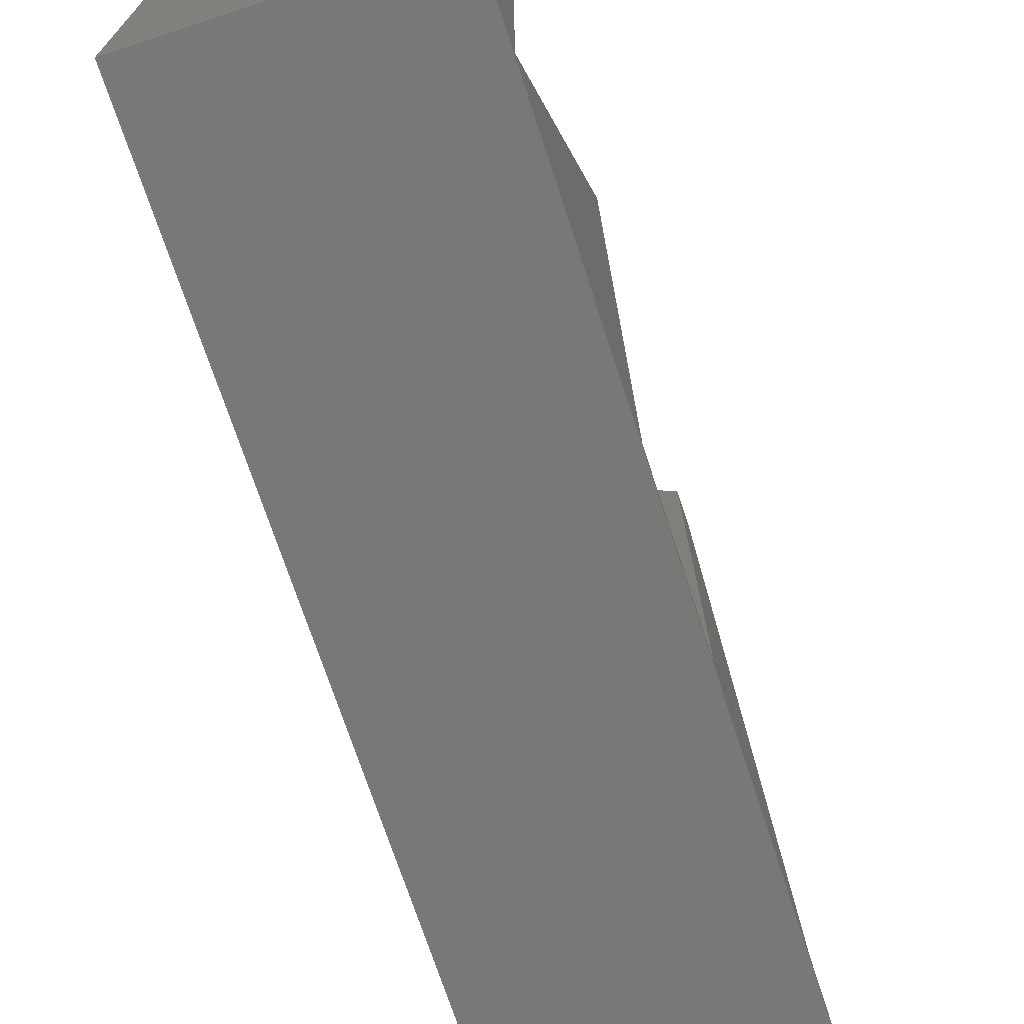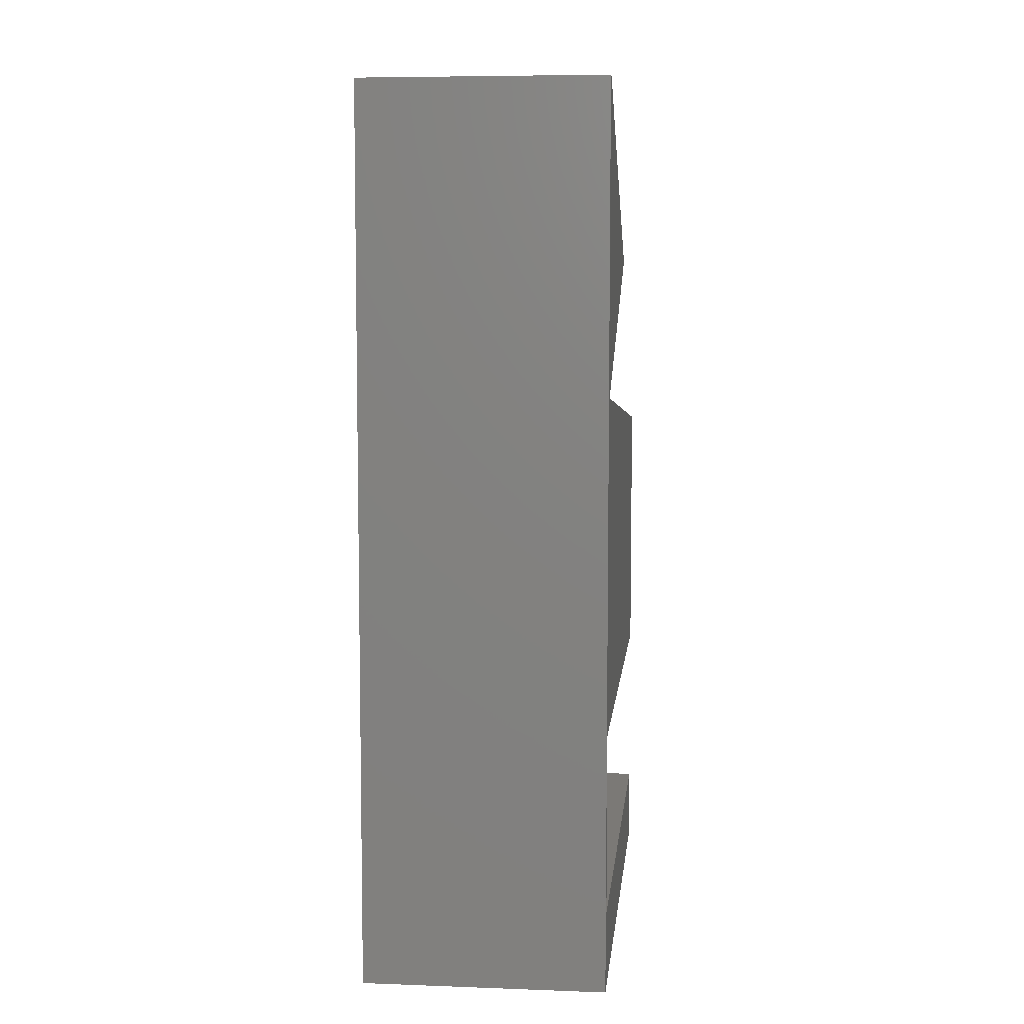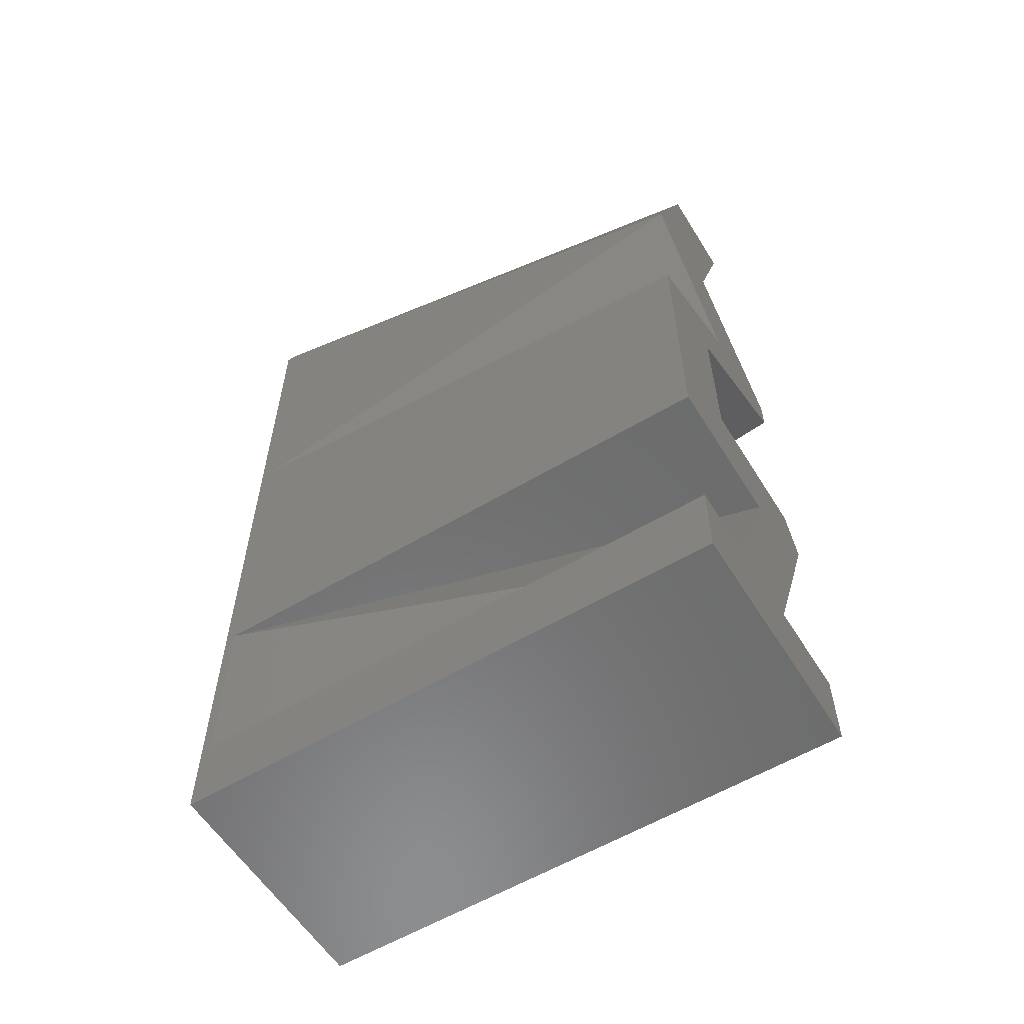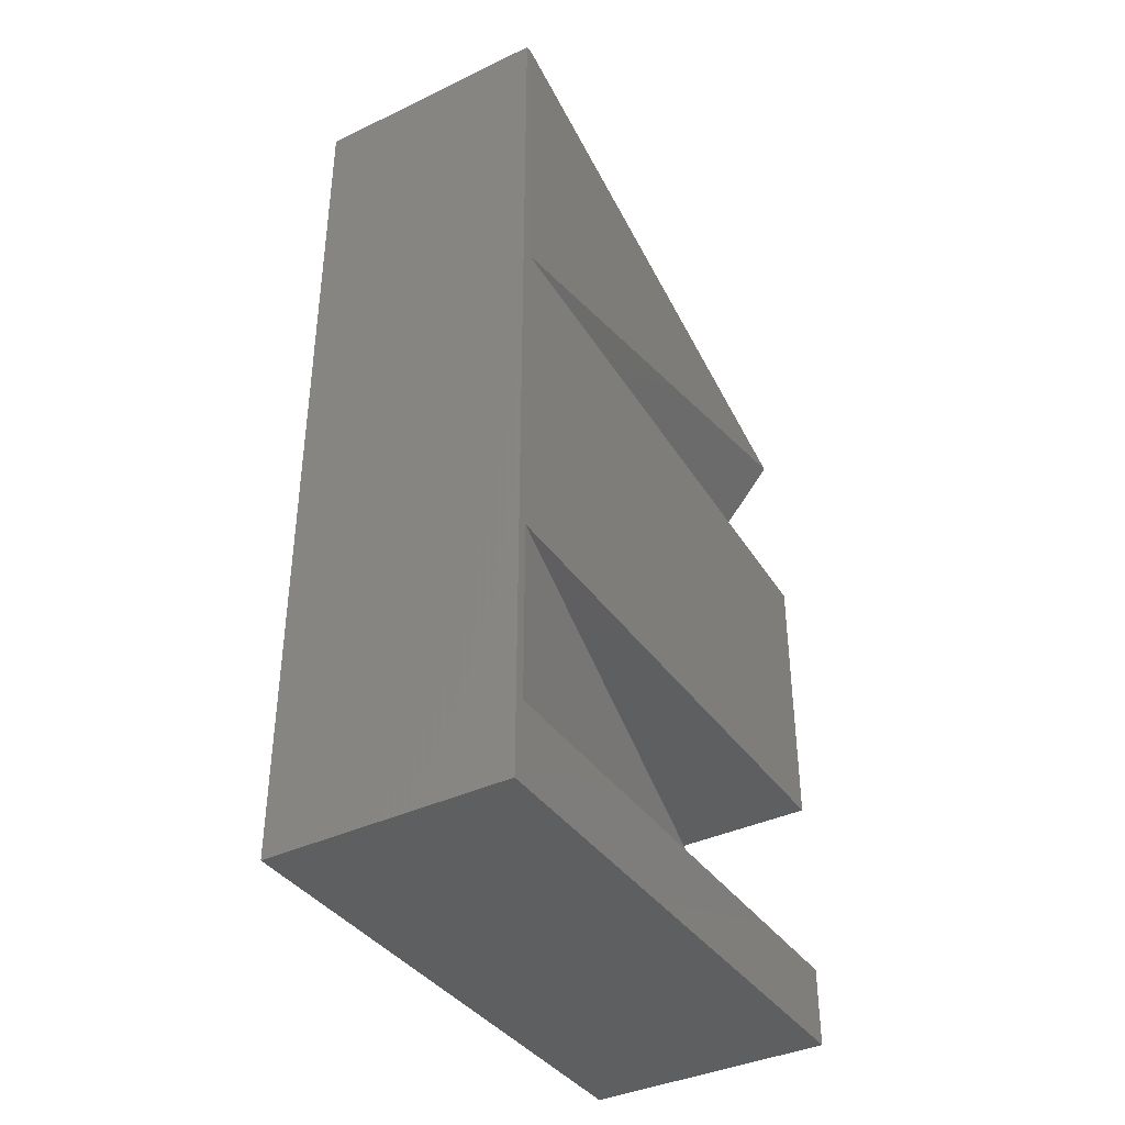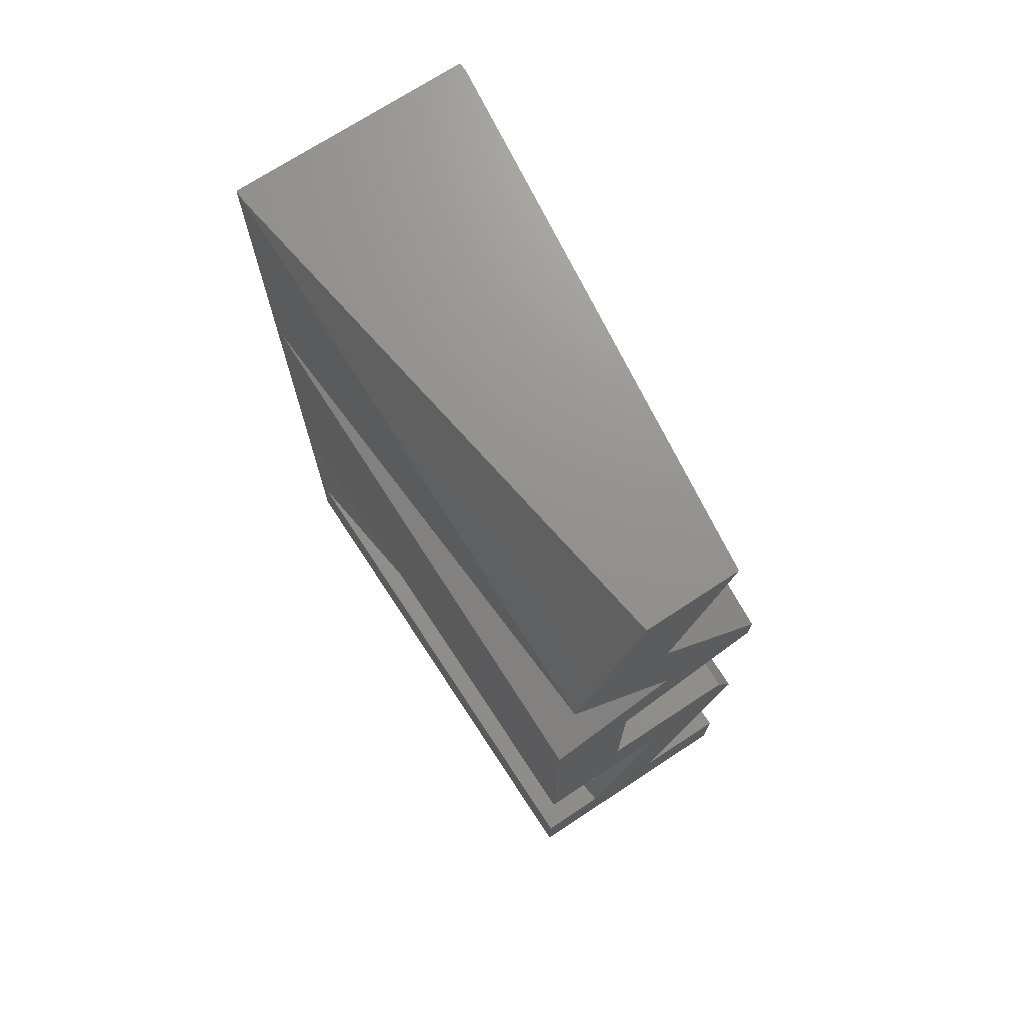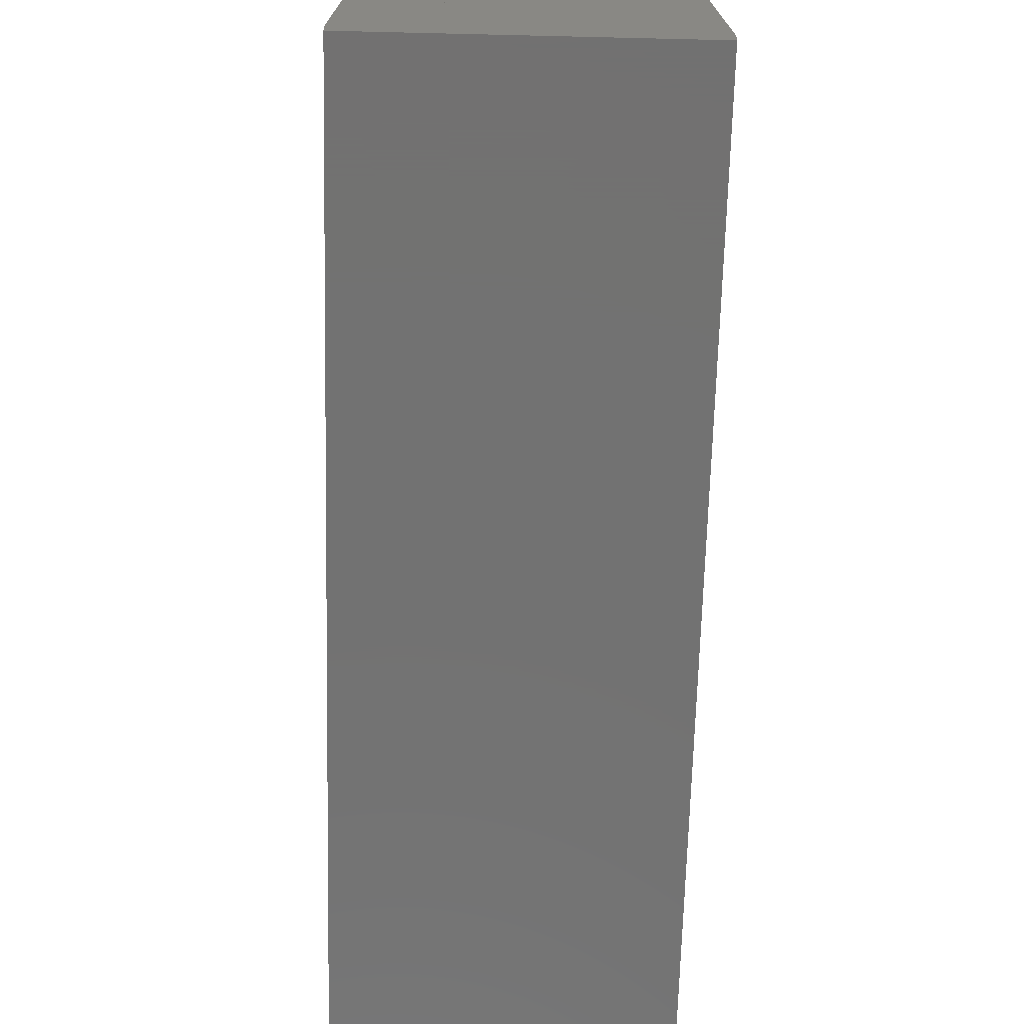
<metadata>
{"format":"stl","ext":"stl","renderer":"f3d","projection":"perspective","resolution":1024,"background":"white","views":[{"elev":-71.2,"azim":18.1,"up":"+Z"},{"elev":6.8,"azim":-174.0,"up":"+Y"},{"elev":-58.0,"azim":-58.3,"up":"+Y"},{"elev":-38.4,"azim":-149.0,"up":"+Y"},{"elev":71.7,"azim":-33.3,"up":"+Y"},{"elev":-64.0,"azim":178.6,"up":"+Z"}]}
</metadata>
<code>
# stl→obj: 111 verts, 242 faces
v 0 8.56 -0.1
v 0 5.65 0
v 0 8.56 0
v 0 2.48 0
v 0 5.13 5.16
v 0 0 -0.1
v 0 0 5.06
v 0 0.75 5.06
v 0 0.75 0
v 0 0 0
v 0 0.75 5.16
v 0 0 5.16
v 0 2.48 5.06
v 0 2.48 5.16
v 2.34 8.56 0
v 0.75 8.56 0
v 1.67 8.56 0
v 2.34 7 0
v 2.34 0 0
v 2.34 4.83 0
v 2.34 3.29 0
v 2.34 2.86 0
v 2.34 0.75 0
v 1.21 8.46 0
v 1.296 7.814 0
v 0.5228 7.728 0
v 0.6539 5.298 0
v 1.484 5.198 0
v 1.23 5.65 0
v 0.81 4.83 0
v 0 5.13 0
v 0.71 4.06 0
v 0.09999 3.805 0
v 0.705 2.58 0
v 0.325 0.65 0
v 0.09999 0.375 0
v 1.41 2.48 0
v 2.154 3.035 0
v 1.48 3.19 0
v 2.15 3.29 0
v 1.803 1.844 0
v 1.122 1.575 0
v 0.81 3.29 0
v 2.23 5.7 0
v 1.594 6.285 0
v 2.13 5.54 0
v 1.895 0.65 0
v 2.24 0.375 0
v 1.17 0.09999 0
v 1.45 0.75 0
v 0.65 0.75 0
v 2.23 5.38 0
v 0.7462 6.375 0
v 1.11 7 0
v 0.11 6.97 0
v 2.34 8.56 -0.1
v 2.34 0 -0.1
v 2.34 0 5.16
v 2.34 0 5.06
v 1.17 0.09999 5.06
v 2.24 0.375 5.06
v 1.895 0.65 5.06
v 1.45 0.75 5.06
v 0.65 0.75 5.06
v 1.122 1.575 5.06
v 1.41 2.48 5.06
v 0.325 0.65 5.06
v 0.09999 0.375 5.06
v 2.34 0.75 5.06
v 2.34 2.86 5.06
v 1.803 1.844 5.06
v 2.154 3.035 5.06
v 1.48 3.19 5.06
v 2.15 3.29 5.06
v 0.705 2.58 5.06
v 0.81 3.29 5.06
v 0.6539 5.298 5.06
v 1.484 5.198 5.06
v 0.81 4.83 5.06
v 1.23 5.65 5.06
v 0 5.13 5.06
v 0.71 4.06 5.06
v 0.09999 3.805 5.06
v 2.13 5.54 5.06
v 2.23 5.38 5.06
v 1.594 6.285 5.06
v 0.7462 6.375 5.06
v 1.11 7 5.06
v 0.11 6.97 5.06
v 0.5228 7.728 5.06
v 0.75 8.56 5.06
v 2.23 5.7 5.06
v 1.296 7.814 5.06
v 1.21 8.46 5.06
v 1.67 8.56 5.06
v 1.67 8.56 5.16
v 0.75 8.56 5.16
v 1.11 7 5.16
v 2.23 5.7 5.16
v 1.23 5.65 5.16
v 2.23 5.38 5.16
v 0.11 6.97 5.16
v 0.81 4.83 5.16
v 0.81 3.29 5.16
v 1.41 2.48 5.16
v 2.34 2.86 5.16
v 2.15 3.29 5.16
v 1.45 0.75 5.16
v 2.34 0.75 5.16
v 0.65 0.75 5.16
v 2.15 3.29 0.6408
f 1 2 3
f 2 4 5
f 1 4 2
f 6 4 1
f 7 8 9
f 4 6 9
f 10 9 6
f 7 9 10
f 8 7 11
f 11 7 12
f 13 5 4
f 5 13 14
f 15 16 17
f 3 16 15
f 15 18 19
f 20 19 18
f 21 19 20
f 22 19 21
f 23 19 22
f 24 25 17
f 16 25 24
f 25 16 26
f 27 28 29
f 28 27 30
f 31 30 27
f 30 31 32
f 32 33 34
f 34 33 4
f 35 9 36
f 32 31 33
f 37 22 38
f 39 38 40
f 38 39 37
f 22 37 41
f 42 41 37
f 34 39 43
f 39 34 37
f 34 43 32
f 44 45 46
f 23 47 48
f 49 48 47
f 49 47 50
f 48 49 19
f 41 42 50
f 51 50 42
f 50 51 49
f 35 49 51
f 36 49 35
f 49 36 10
f 29 46 45
f 28 46 29
f 46 28 52
f 53 45 54
f 25 26 54
f 45 53 29
f 55 54 26
f 54 55 53
f 19 56 15
f 56 19 57
f 56 3 15
f 3 56 1
f 6 56 57
f 56 6 1
f 7 58 12
f 7 59 58
f 10 59 7
f 10 19 59
f 6 19 10
f 57 19 6
f 60 61 59
f 61 60 62
f 62 60 63
f 64 63 60
f 63 65 66
f 63 64 65
f 60 67 64
f 60 68 67
f 68 60 7
f 69 61 62
f 66 70 71
f 70 66 72
f 73 72 66
f 66 71 63
f 72 73 74
f 75 73 66
f 13 76 75
f 73 75 76
f 77 78 79
f 78 77 80
f 81 79 82
f 76 83 82
f 81 82 83
f 76 13 83
f 78 84 85
f 84 78 80
f 84 80 86
f 87 86 80
f 86 87 88
f 89 88 87
f 88 90 91
f 88 89 90
f 92 84 86
f 93 94 95
f 91 93 88
f 93 91 94
f 67 68 8
f 79 81 77
f 96 97 98
f 99 100 101
f 98 100 99
f 102 98 97
f 98 102 100
f 100 103 101
f 103 5 104
f 5 103 100
f 105 106 107
f 106 105 108
f 104 105 107
f 104 14 105
f 14 104 5
f 108 58 109
f 110 108 105
f 12 108 110
f 12 110 11
f 108 12 58
f 69 108 109
f 108 69 23
f 107 111 104
f 111 107 21
f 17 96 15
f 96 17 97
f 16 97 17
f 97 16 3
f 13 105 14
f 105 13 4
f 110 8 11
f 8 110 9
f 59 69 109
f 59 109 58
f 69 59 23
f 23 59 19
f 7 36 68
f 36 7 10
f 68 9 8
f 9 68 36
f 9 67 8
f 67 9 35
f 35 64 67
f 64 35 51
f 65 37 66
f 37 65 42
f 4 9 110
f 64 42 65
f 42 64 51
f 105 4 110
f 34 13 75
f 13 34 4
f 37 75 66
f 75 37 34
f 13 33 83
f 33 13 4
f 83 31 81
f 31 83 33
f 27 80 77
f 80 27 29
f 31 77 81
f 77 31 27
f 2 5 100
f 53 89 87
f 89 53 55
f 102 2 100
f 3 2 102
f 80 53 87
f 53 80 29
f 90 16 91
f 16 90 26
f 89 26 90
f 26 89 55
f 97 3 102
f 16 94 91
f 94 16 24
f 24 95 94
f 95 24 17
f 25 95 17
f 95 25 93
f 15 96 18
f 96 98 18
f 54 93 25
f 93 54 88
f 45 88 54
f 88 45 86
f 45 92 86
f 92 45 44
f 18 98 99
f 20 99 101
f 99 20 18
f 46 92 44
f 92 46 84
f 52 84 46
f 84 52 85
f 28 79 78
f 79 28 30
f 52 78 85
f 78 52 28
f 101 103 20
f 32 79 30
f 79 32 82
f 111 103 104
f 103 111 20
f 20 111 21
f 43 82 32
f 82 43 76
f 43 73 76
f 73 43 39
f 73 111 74
f 39 111 73
f 111 39 40
f 38 111 40
f 72 111 38
f 111 72 74
f 38 70 72
f 70 38 22
f 106 22 21
f 22 106 23
f 21 107 106
f 41 70 22
f 70 41 71
f 50 71 41
f 71 50 63
f 106 108 23
f 50 62 63
f 62 50 47
f 47 69 62
f 69 47 23
f 19 61 48
f 61 19 59
f 48 69 23
f 69 48 61
f 19 60 59
f 60 19 49
f 49 7 60
f 7 49 10

</code>
